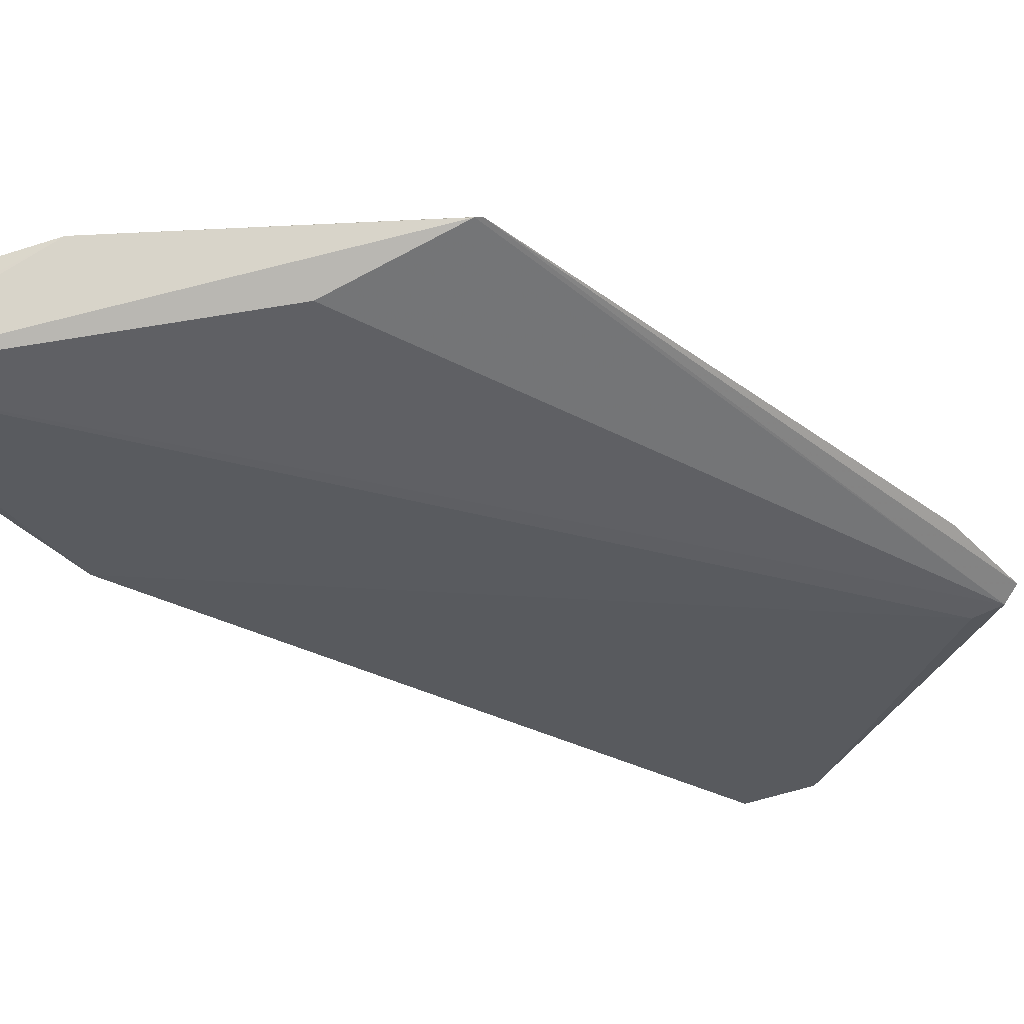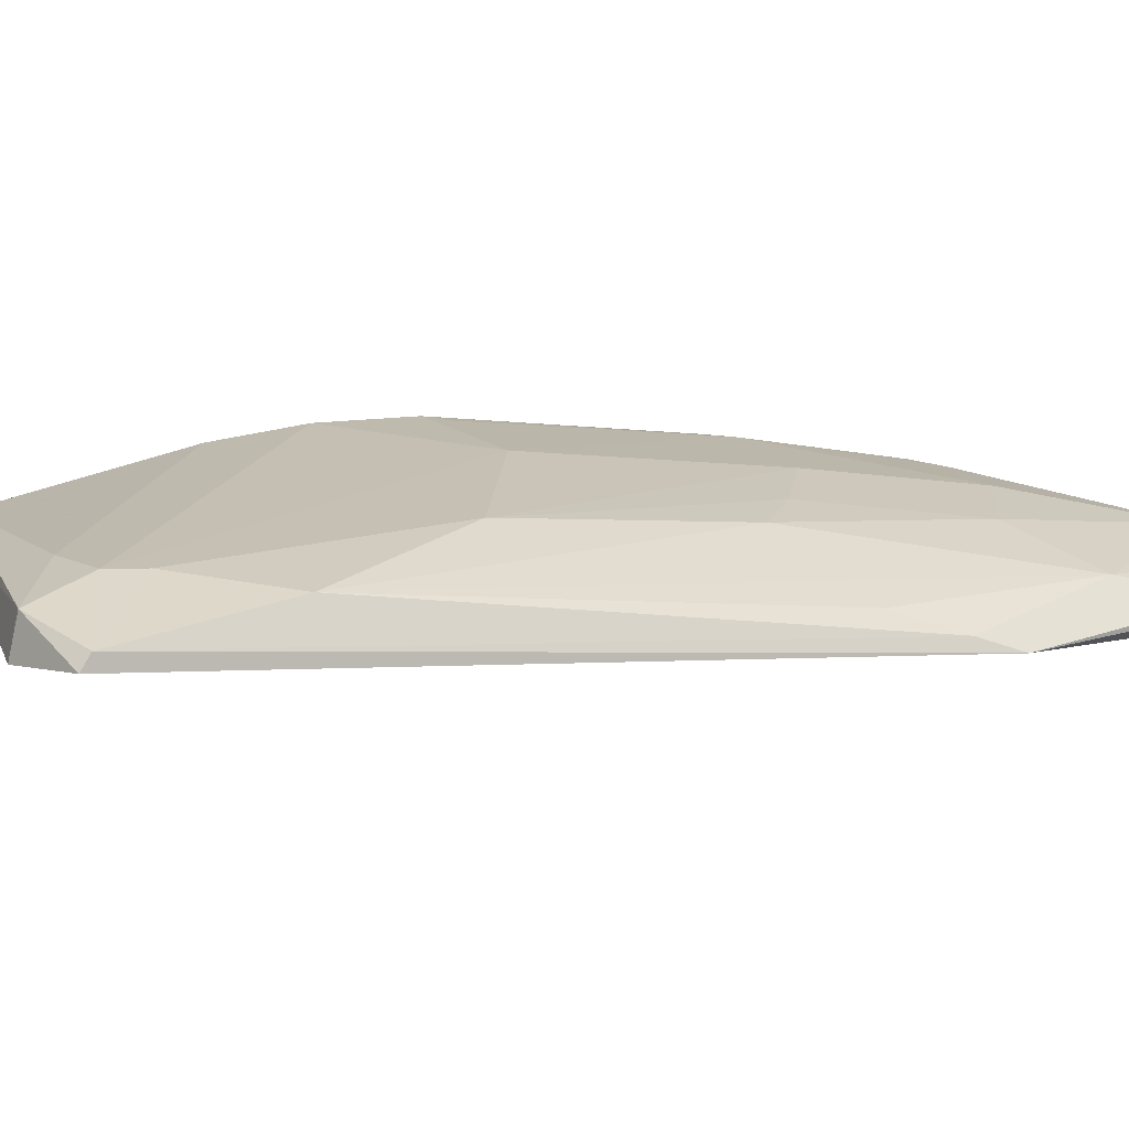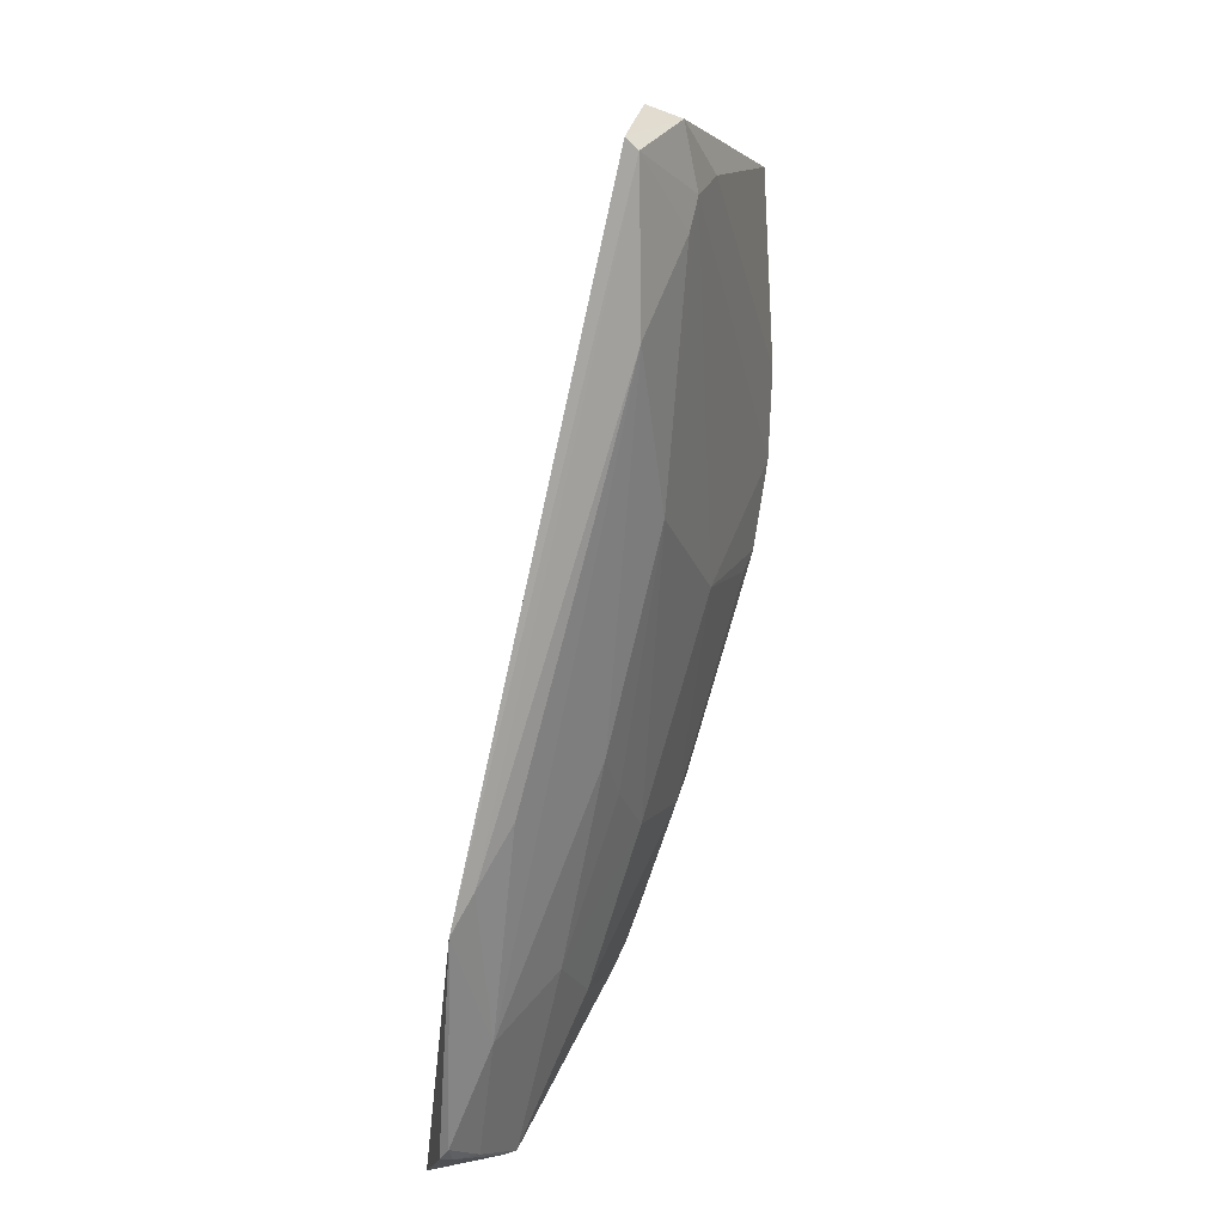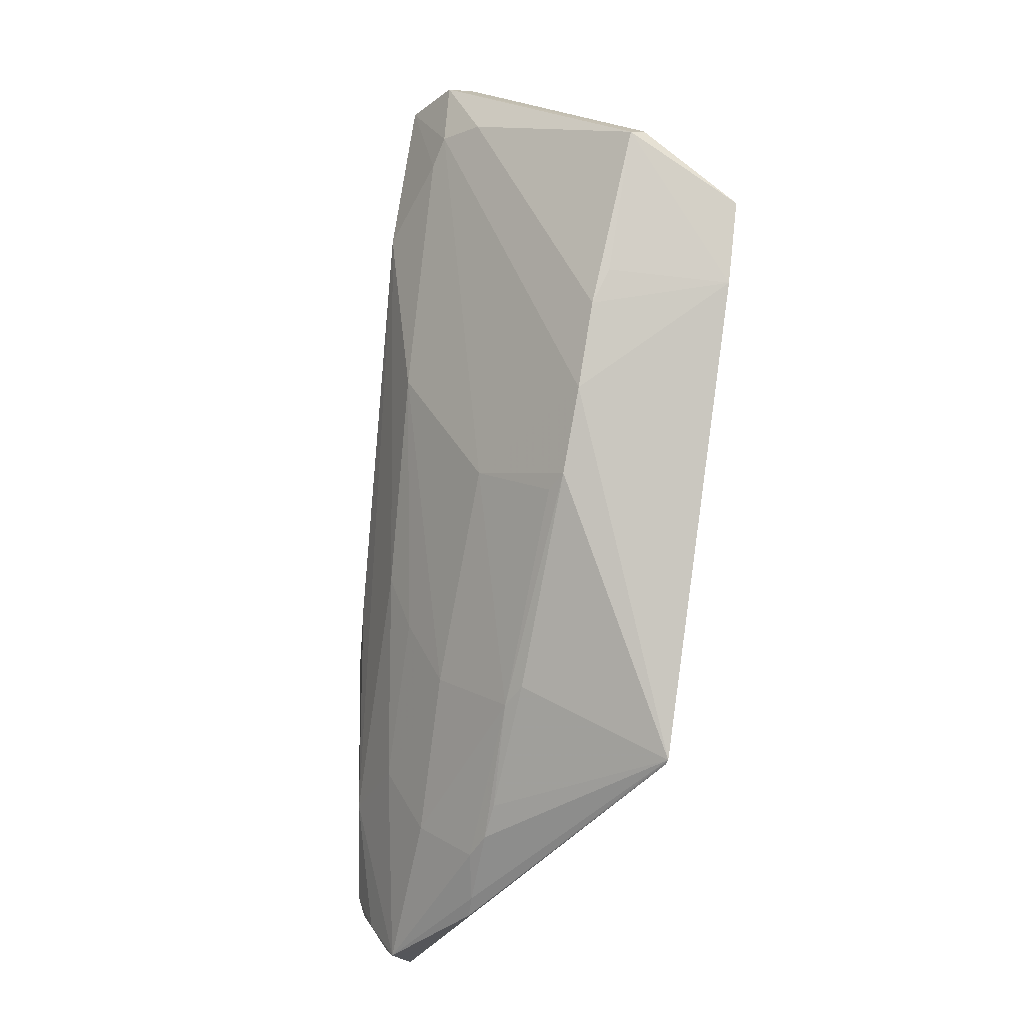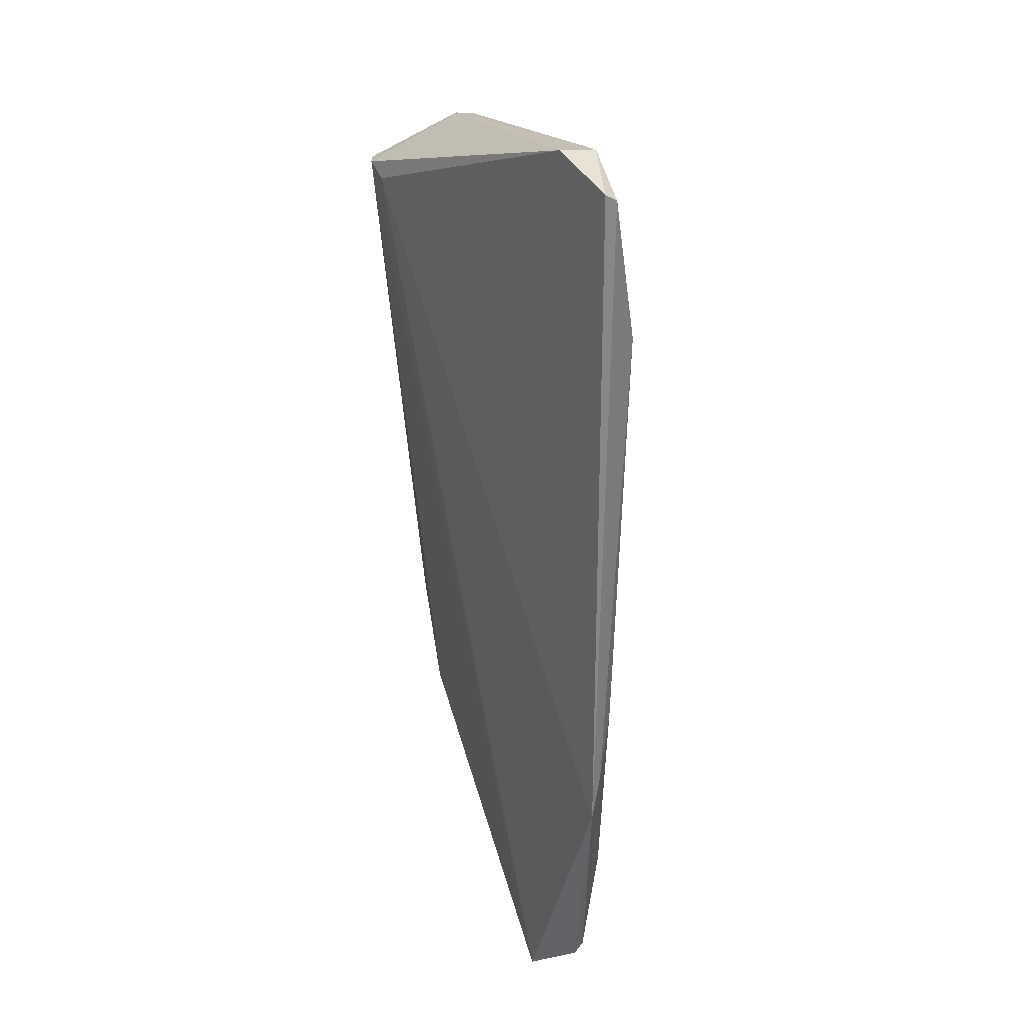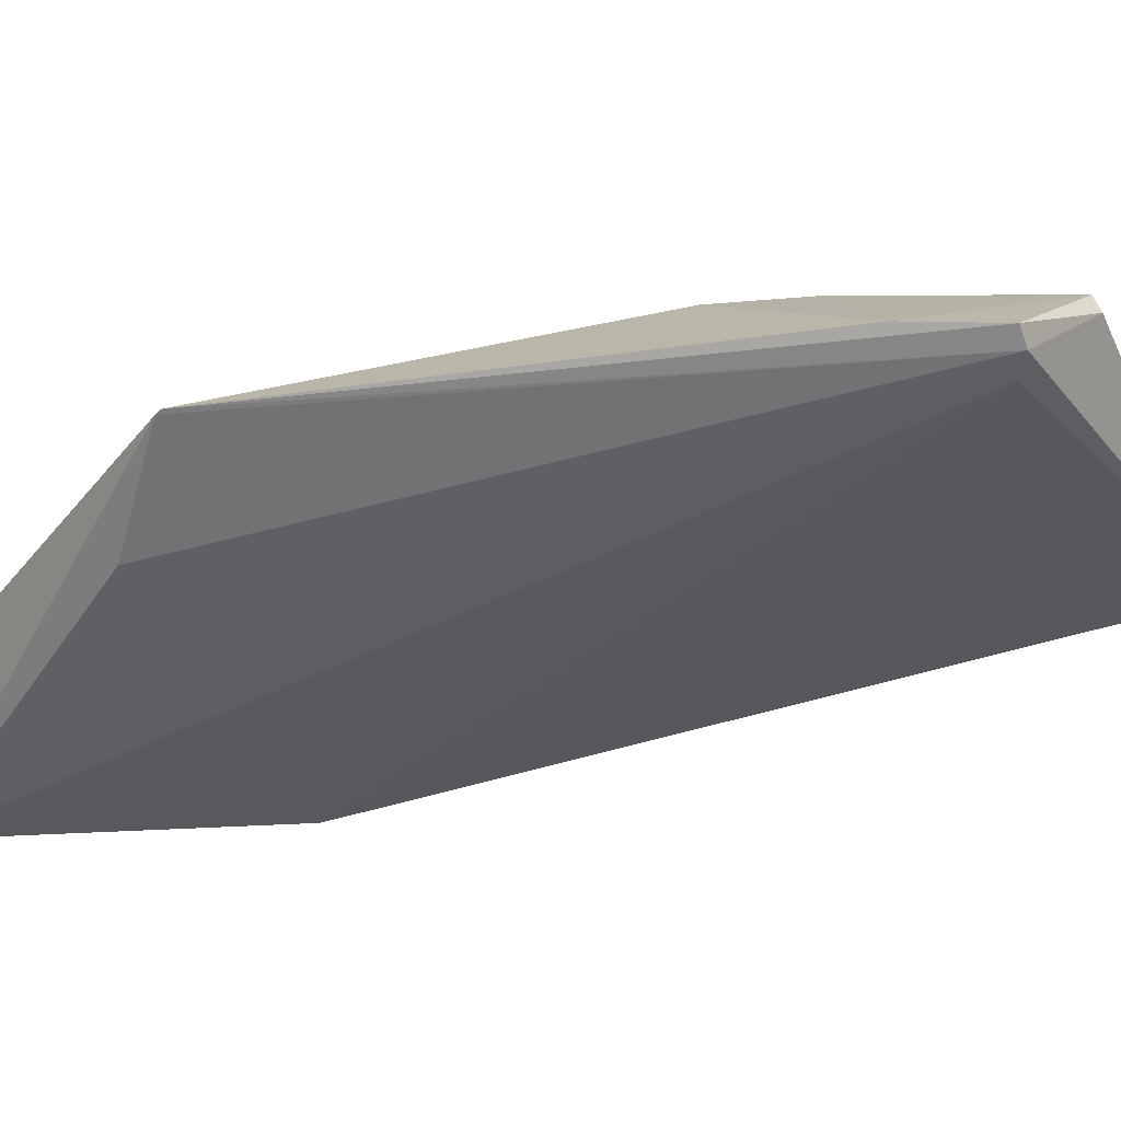
<metadata>
{"format":"obj","ext":"obj","renderer":"f3d","projection":"perspective","resolution":1024,"background":"white","views":[{"elev":-44.1,"azim":-142.4,"up":"+Y"},{"elev":16.5,"azim":47.8,"up":"+Y"},{"elev":28.4,"azim":111.3,"up":"+Z"},{"elev":-11.4,"azim":-135.6,"up":"+Z"},{"elev":46.0,"azim":65.6,"up":"+Z"},{"elev":-40.0,"azim":-92.4,"up":"+Y"}]}
</metadata>
<code>
v 0.1129 0.1082 0.2484
v 0.1497 0.09176 0.1219
v 0.1102 0.1143 0.1845
v 0.1335 0.09578 0.0651
v 0.04162 0.0913 0.2131
v 0.1441 0.09663 0.09738
v 0.1174 0.1127 0.2177
v 0.04732 0.09125 0.2128
v 0.1426 0.08206 0.0634
v 0.05036 0.1104 0.225
v 0.1279 0.1025 0.1034
v 0.113 0.1105 0.2465
v 0.1214 0.1083 0.1439
v 0.14 0.09976 0.1405
v 0.099 0.1061 0.2493
v 0.05832 0.0924 0.103
v 0.1505 0.08862 0.0744
v 0.09872 0.1151 0.2357
v 0.1462 0.09503 0.1296
v 0.0867 0.1088 0.1146
v 0.05005 0.1068 0.226
v 0.09965 0.1129 0.2479
v 0.08245 0.08596 0.09644
v 0.1088 0.09707 0.07345
v 0.03973 0.09383 0.1953
v 0.1505 0.09045 0.07713
v 0.1364 0.09473 0.06613
v 0.1023 0.1149 0.2306
v 0.05984 0.1158 0.1737
v 0.1055 0.1088 0.1212
v 0.03829 0.09277 0.2117
v 0.08898 0.1148 0.2358
v 0.05918 0.09215 0.1023
v 0.0825 0.0861 0.1023
v 0.1315 0.08859 0.06645
v 0.09806 0.1031 0.08899
v 0.1488 0.09049 0.07362
v 0.1434 0.09307 0.07125
v 0.08803 0.115 0.1611
v 0.06469 0.1151 0.1575
v 0.0567 0.1151 0.1902
v 0.1155 0.1085 0.1334
v 0.117 0.1031 0.09146
v 0.1063 0.0987 0.07695
v 0.08194 0.1089 0.1178
v 0.06887 0.1147 0.1549
v 0.05422 0.1129 0.1969
v 0.1032 0.1023 0.08557
v 0.09428 0.1044 0.0951
f 8 2 1
f 9 8 5
f 9 2 8
f 11 6 4
f 12 1 2
f 13 7 6
f 13 3 7
f 13 6 11
f 14 6 7
f 15 8 1
f 15 5 8
f 17 2 9
f 19 12 2
f 19 7 12
f 19 14 7
f 19 2 6
f 19 6 14
f 21 5 15
f 22 15 1
f 22 1 12
f 22 12 18
f 22 21 15
f 22 10 21
f 26 6 2
f 26 2 17
f 27 9 4
f 28 7 3
f 28 3 18
f 28 18 12
f 28 12 7
f 29 16 25
f 31 21 10
f 31 5 21
f 31 10 25
f 31 25 16
f 31 16 5
f 32 22 18
f 32 10 22
f 33 9 23
f 33 24 9
f 33 16 24
f 33 23 5
f 33 5 16
f 34 23 9
f 34 9 5
f 34 5 23
f 35 24 4
f 35 4 9
f 35 9 24
f 37 17 9
f 37 9 27
f 37 26 17
f 38 27 4
f 38 4 6
f 38 6 26
f 38 37 27
f 38 26 37
f 39 29 18
f 39 18 3
f 39 3 30
f 39 30 20
f 40 16 29
f 40 29 39
f 41 29 25
f 41 10 32
f 41 32 18
f 41 18 29
f 42 13 11
f 42 11 30
f 42 30 3
f 42 3 13
f 43 30 11
f 43 11 4
f 43 20 30
f 44 4 24
f 44 24 16
f 44 16 36
f 45 40 20
f 45 16 40
f 46 40 39
f 46 39 20
f 46 20 40
f 47 41 25
f 47 25 10
f 47 10 41
f 48 43 4
f 48 36 20
f 48 20 43
f 48 44 36
f 48 4 44
f 49 36 16
f 49 16 45
f 49 45 20
f 49 20 36

</code>
